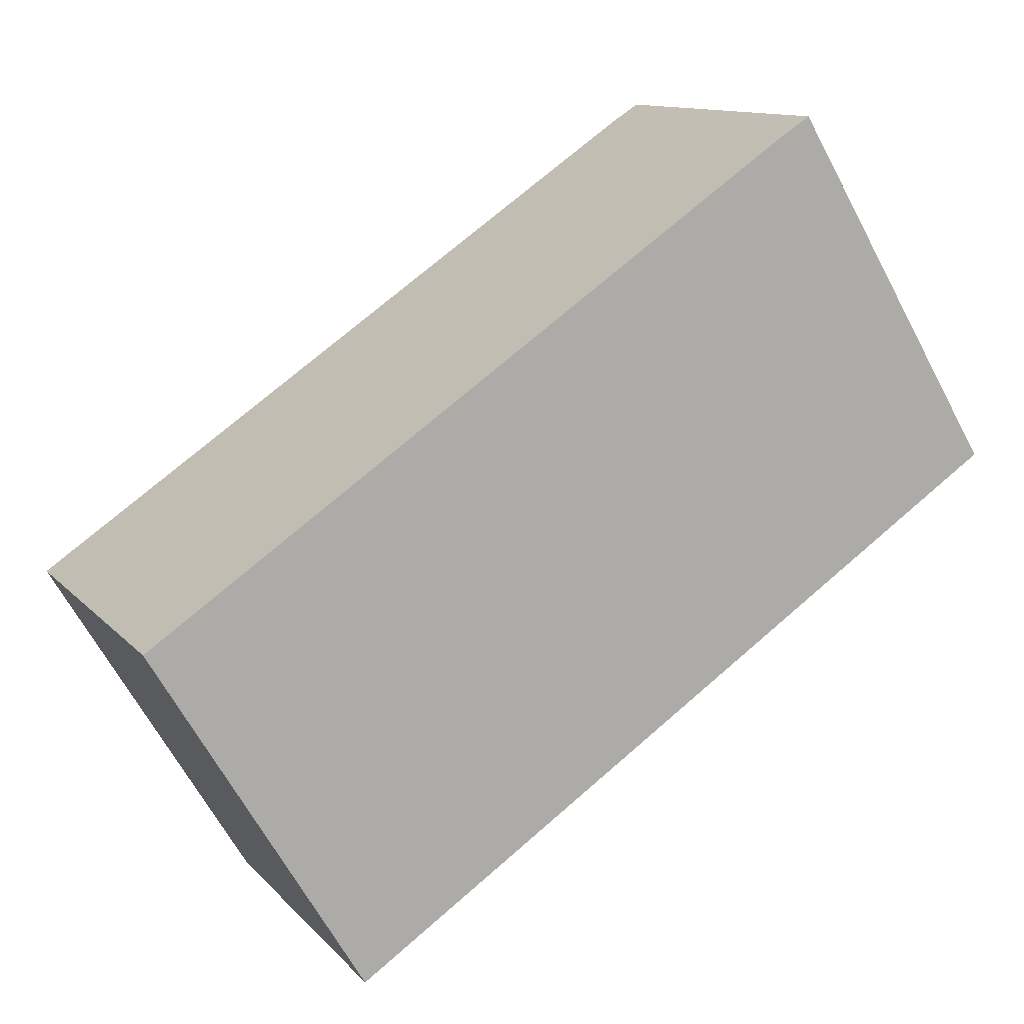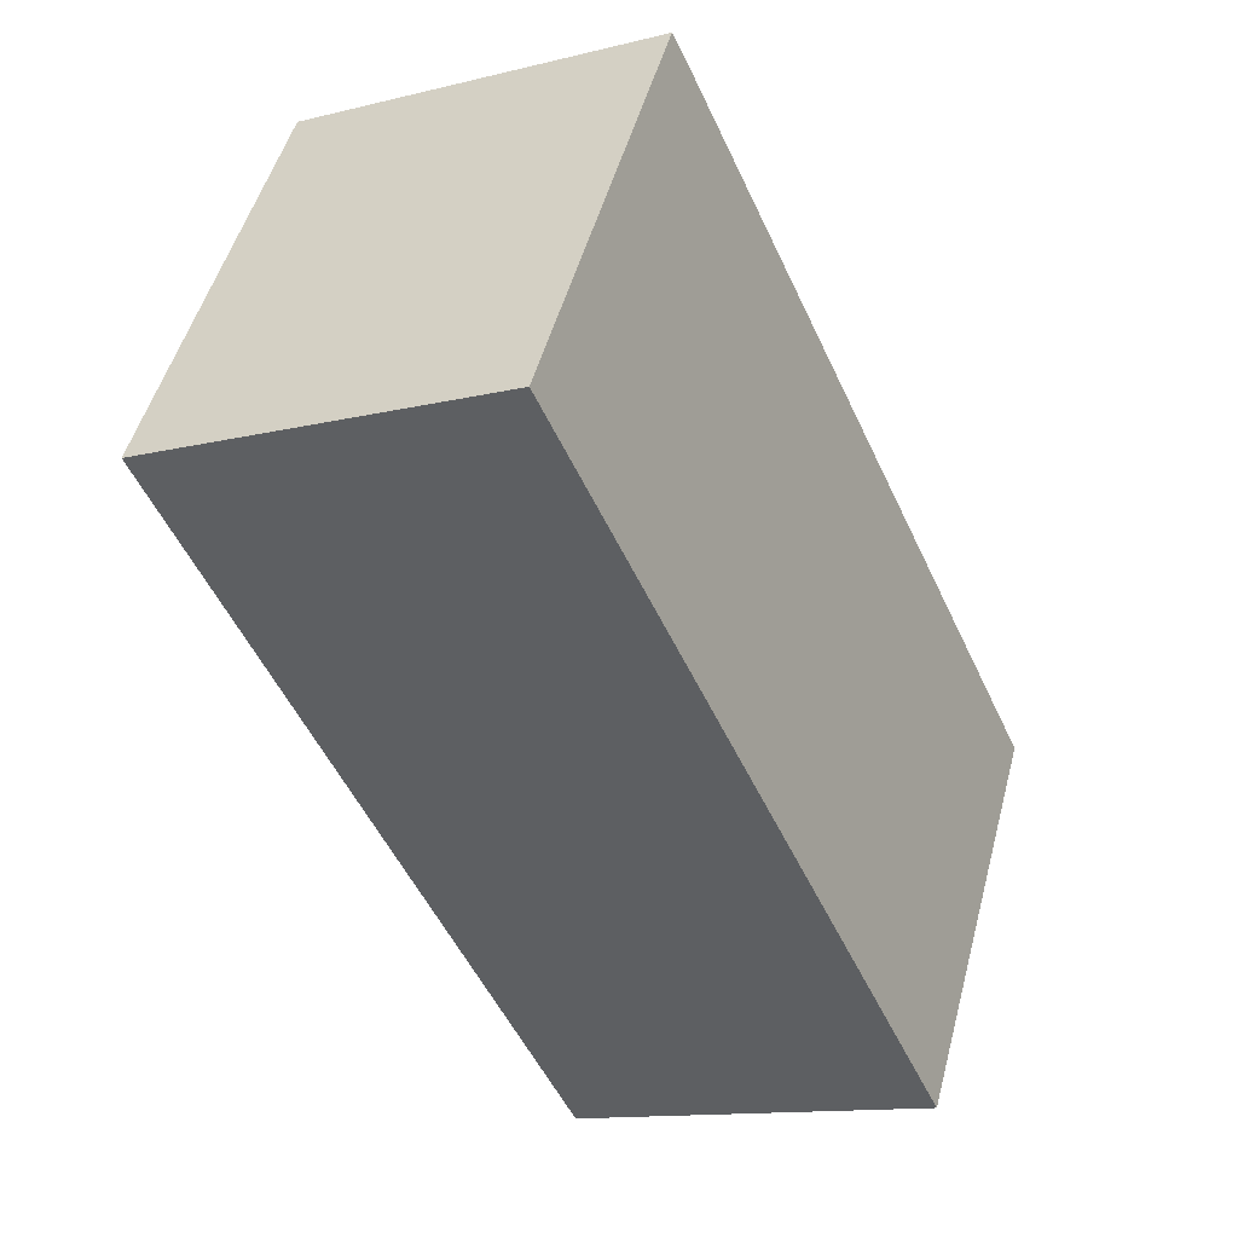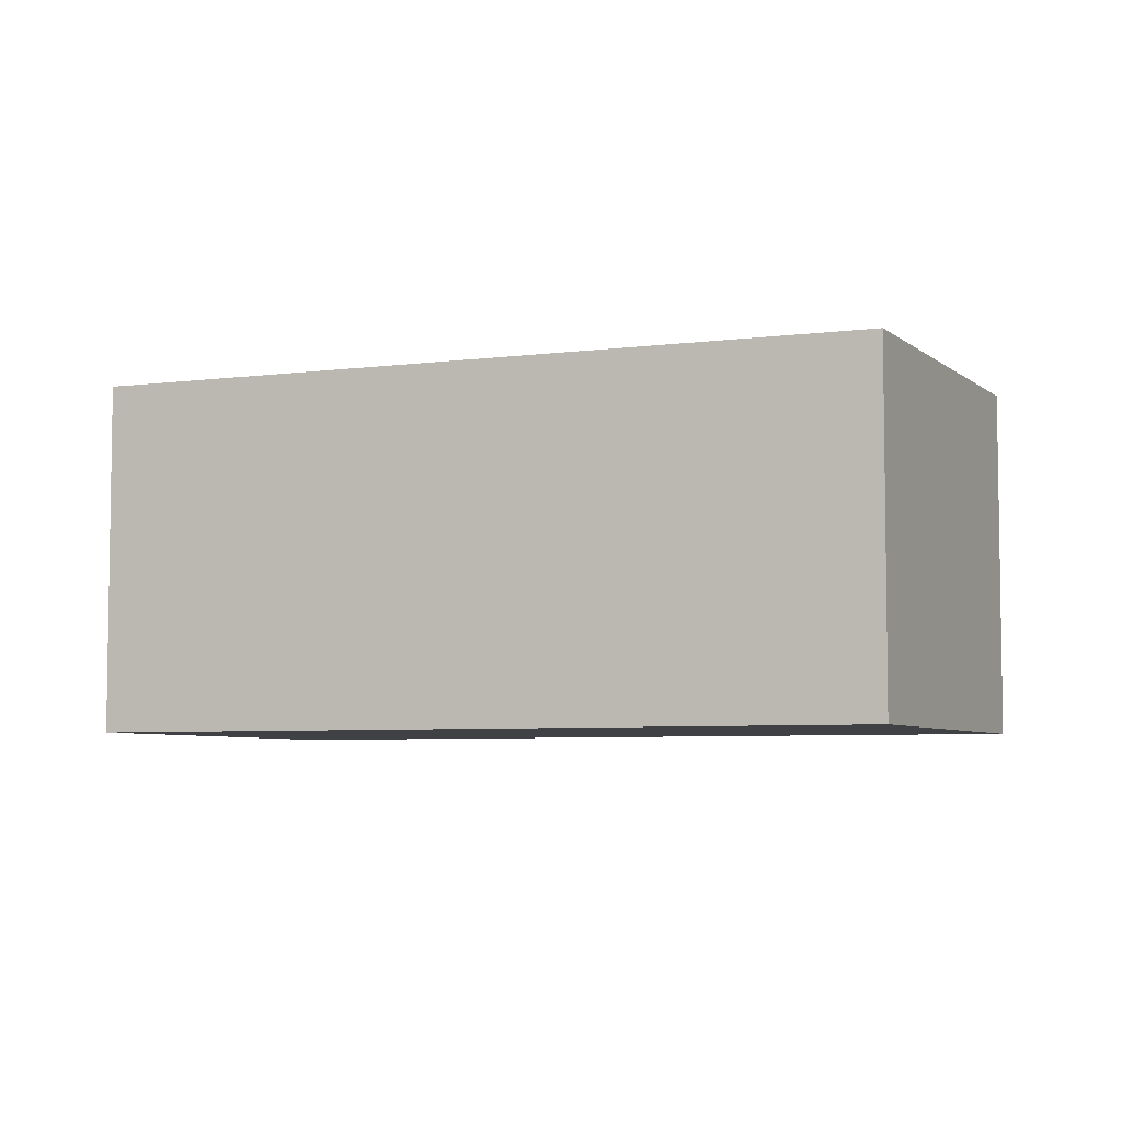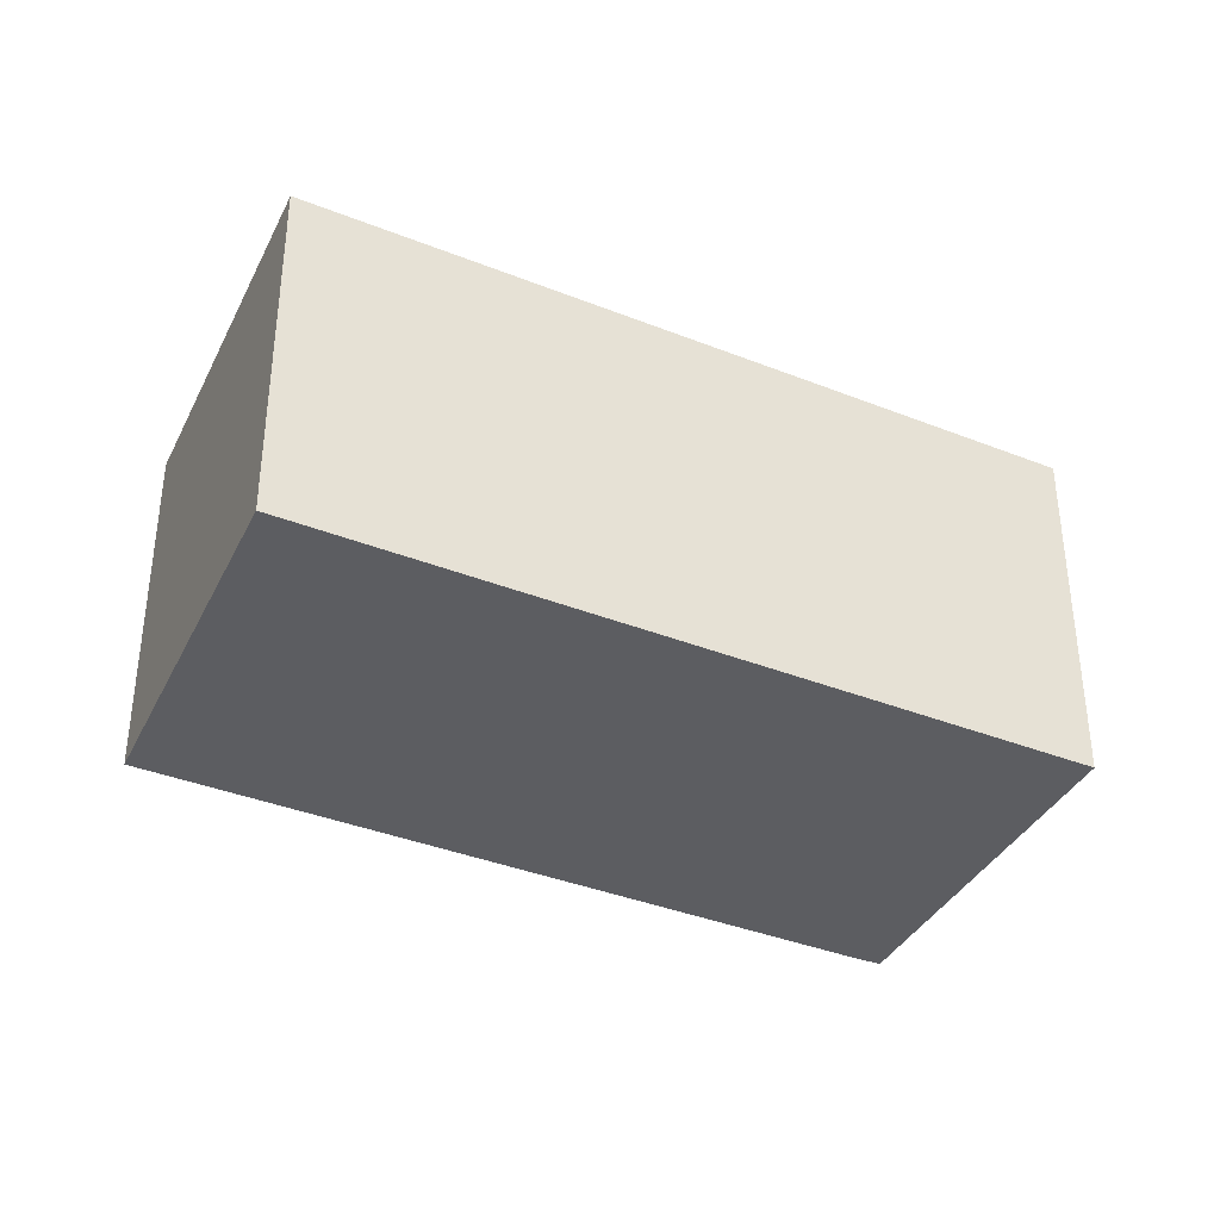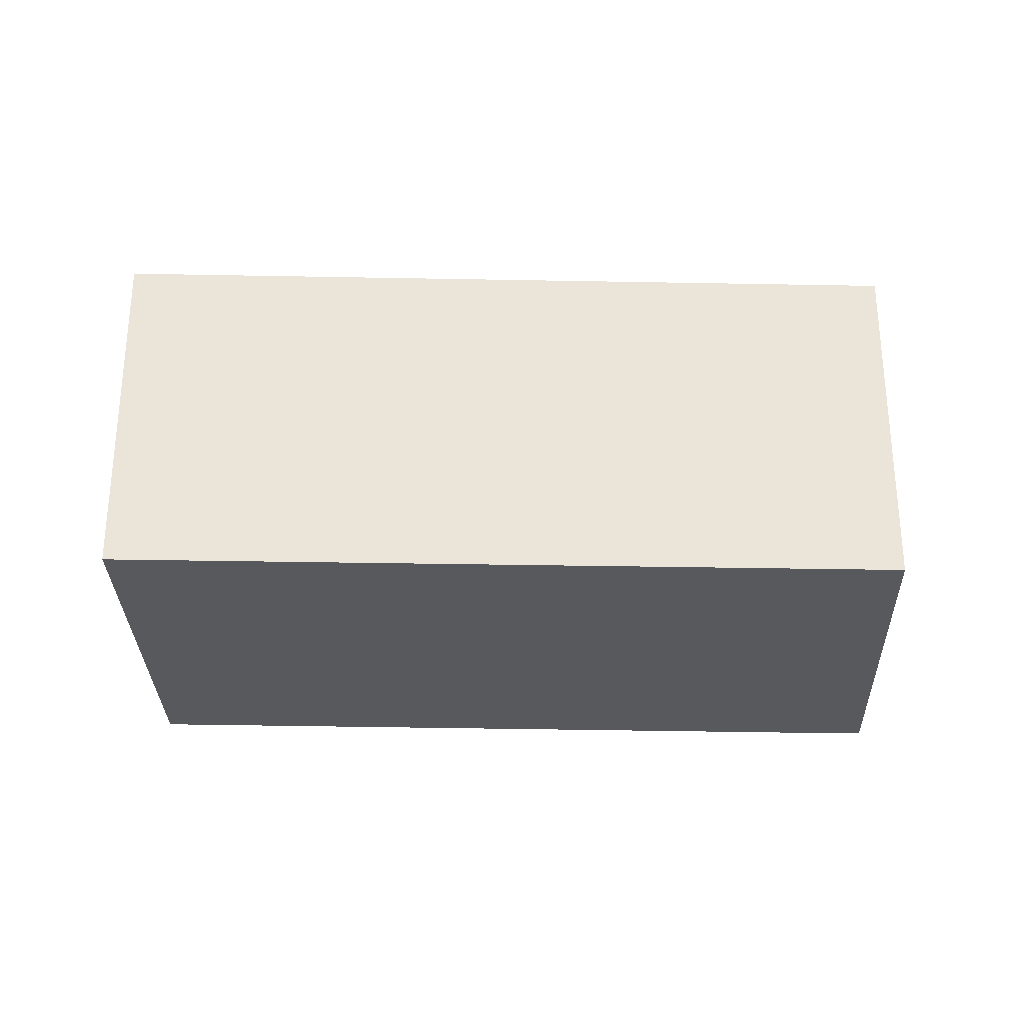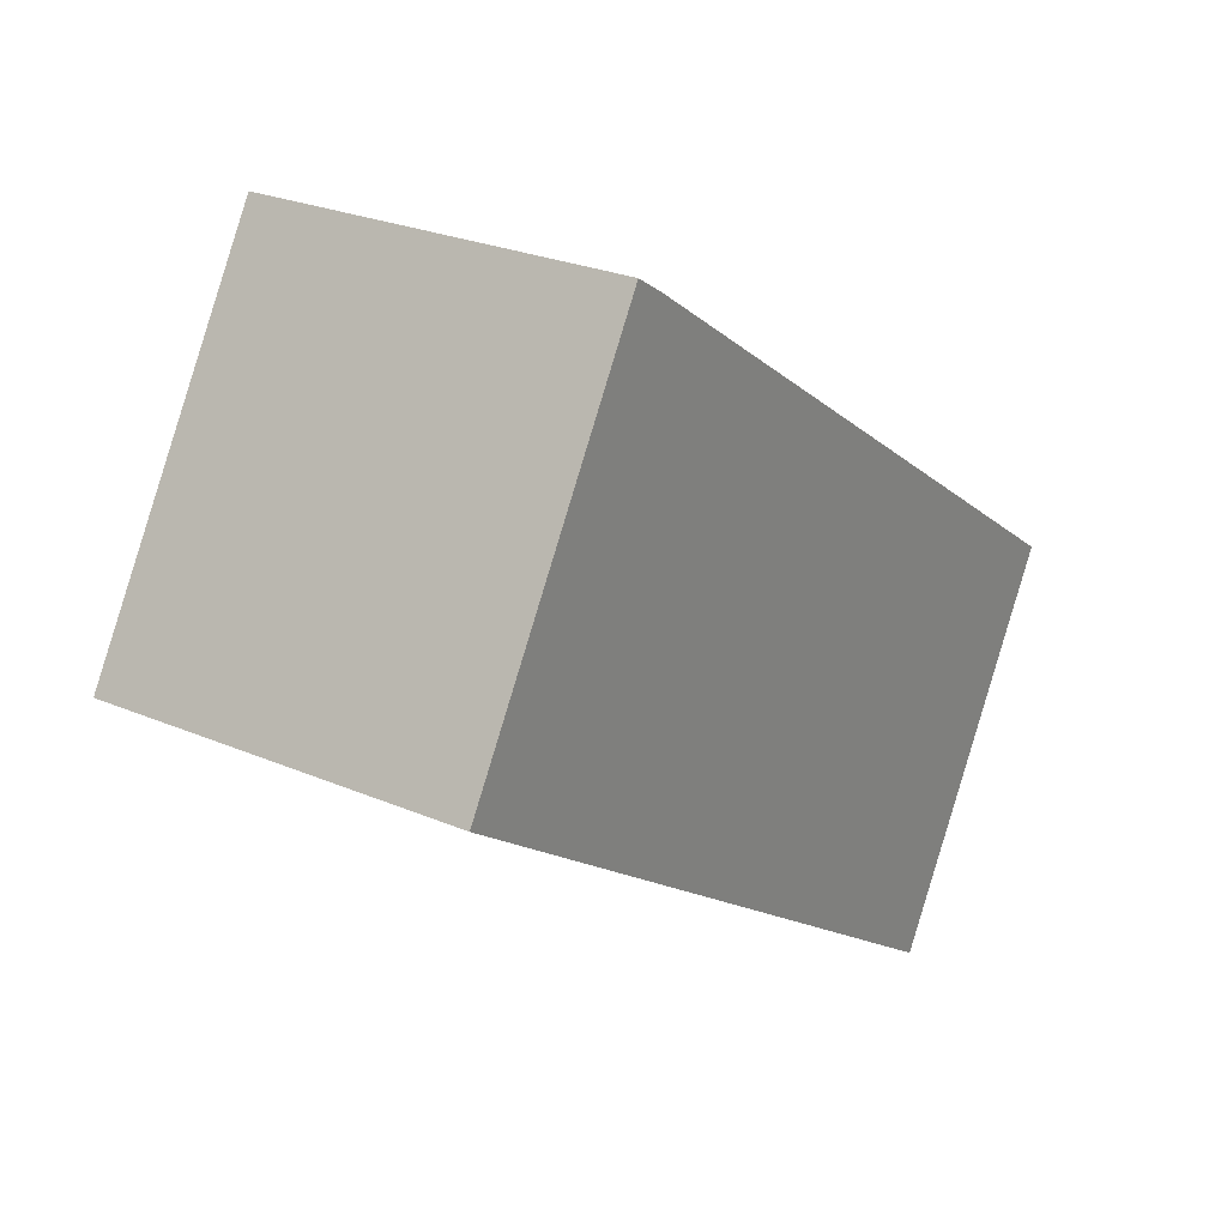
<metadata>
{"format":"obj","ext":"obj","renderer":"f3d","projection":"perspective","resolution":1024,"background":"white","views":[{"elev":11.8,"azim":155.5,"up":"+Z"},{"elev":-12.9,"azim":-60.4,"up":"+Z"},{"elev":-5.6,"azim":-123.7,"up":"+Y"},{"elev":-36.9,"azim":-173.0,"up":"+Y"},{"elev":-30.2,"azim":-147.4,"up":"+Y"},{"elev":25.9,"azim":-55.7,"up":"+Z"}]}
</metadata>
<code>
v  0 3.626 2.22e-16
v  7.245 3.626 -3.964
v  6.839 3.626 -4.645
v  8.92 3.626 -1.153
v  2.401 3.626 3.322
v  2.115 3.626 3.503
v  8.92 7.06e-17 -1.153
v  7.245 2.427e-16 -3.964
v  6.839 2.844e-16 -4.645
v  0 0 0
v  2.115 -2.145e-16 3.503
v  2.401 -2.034e-16 3.322
g defaultobject
f 1 2 3
f 2 1 4
f 4 1 5
f 5 1 6
f 7 2 4
f 2 7 3
f 3 7 8
f 3 8 9
f 9 1 3
f 1 9 10
f 10 6 1
f 6 10 11
f 12 4 5
f 4 12 7
f 11 5 6
f 5 11 12
f 8 10 9
f 10 8 7
f 10 7 12
f 10 12 11

</code>
